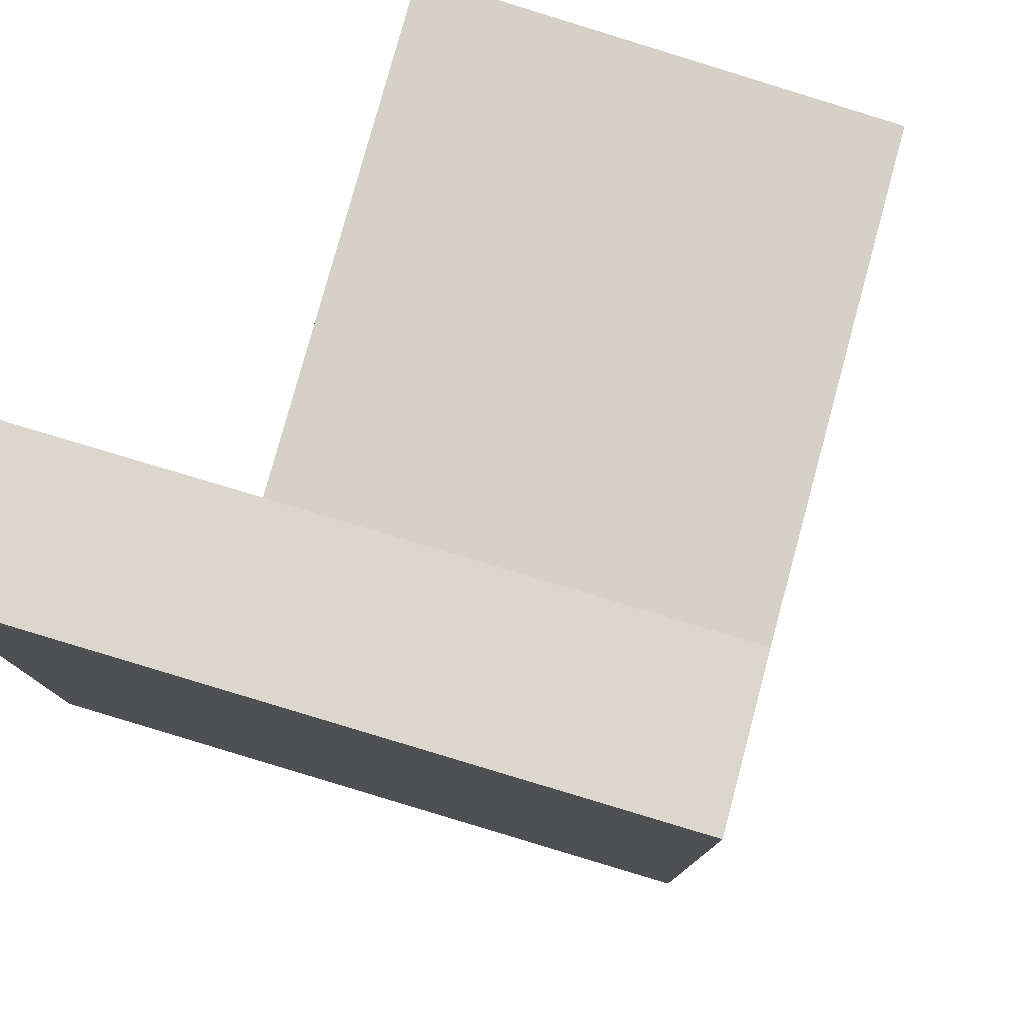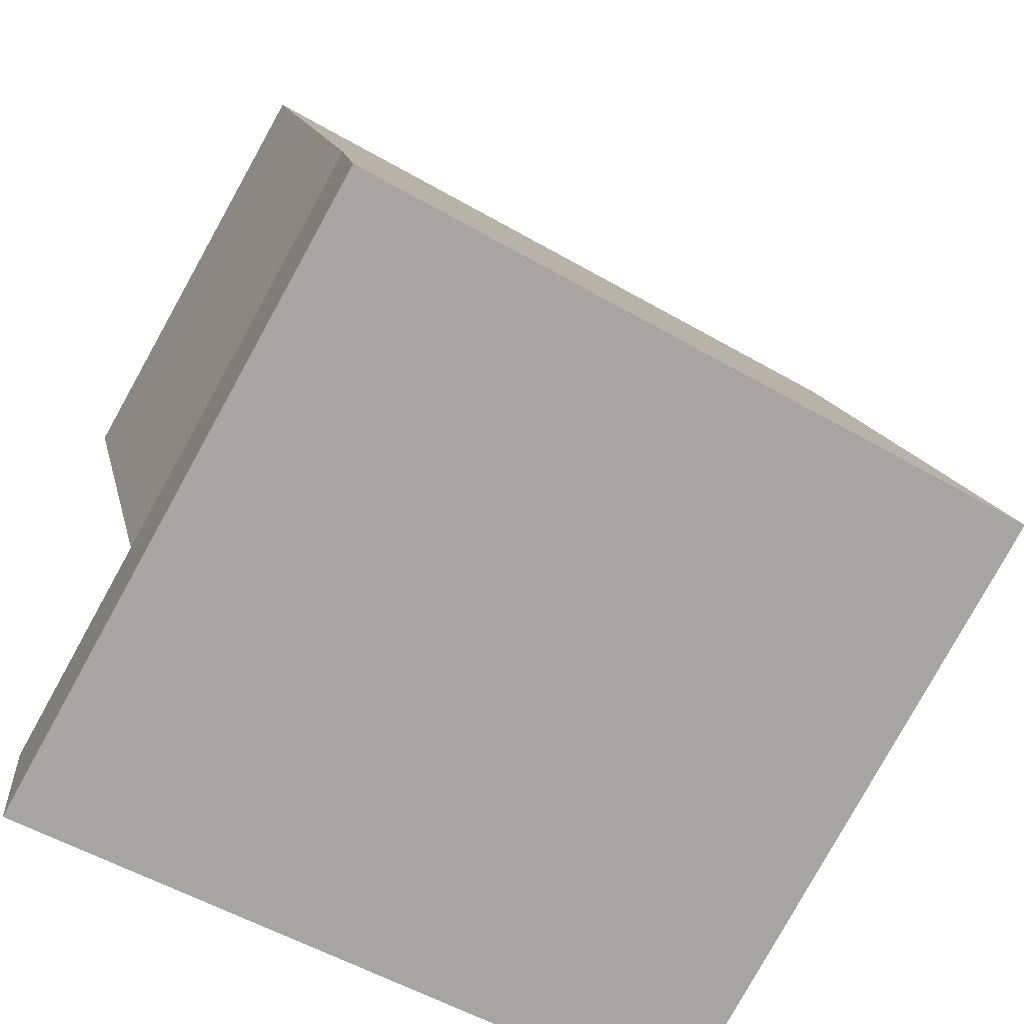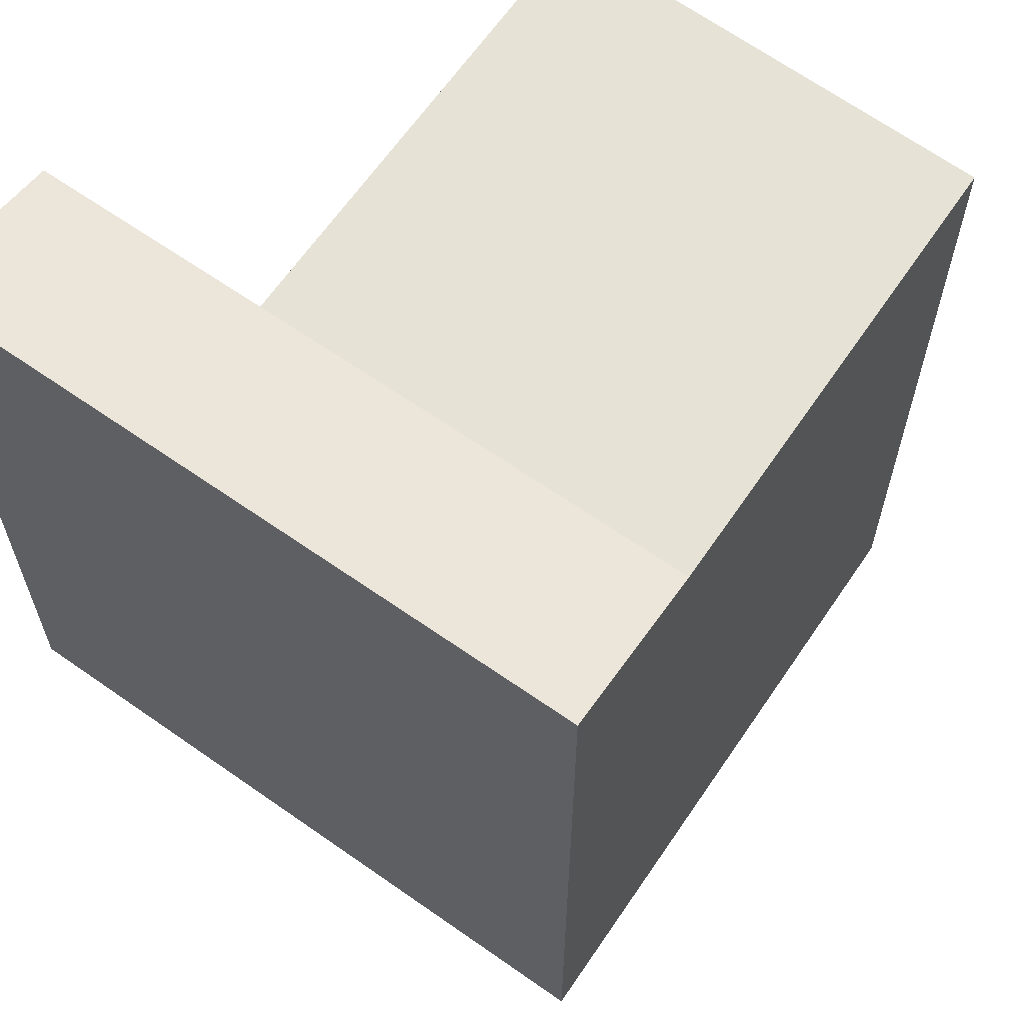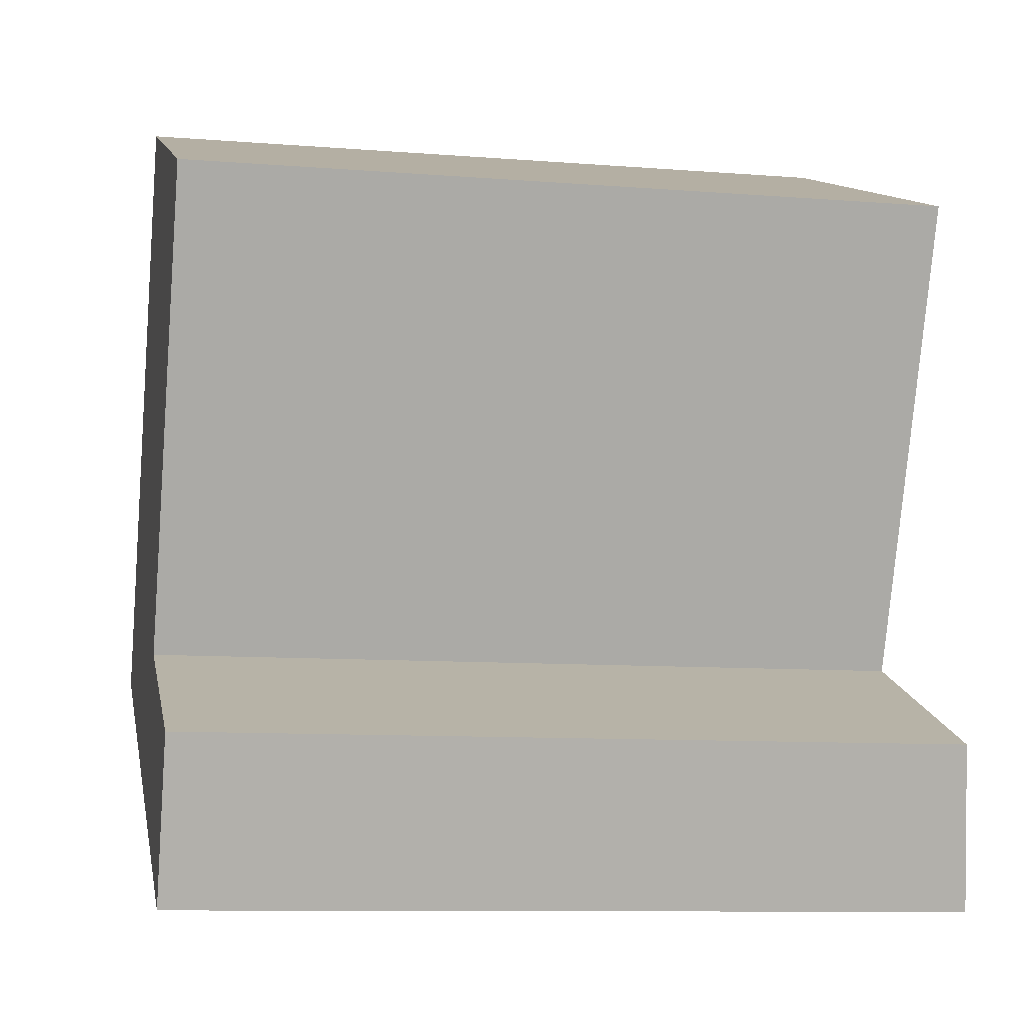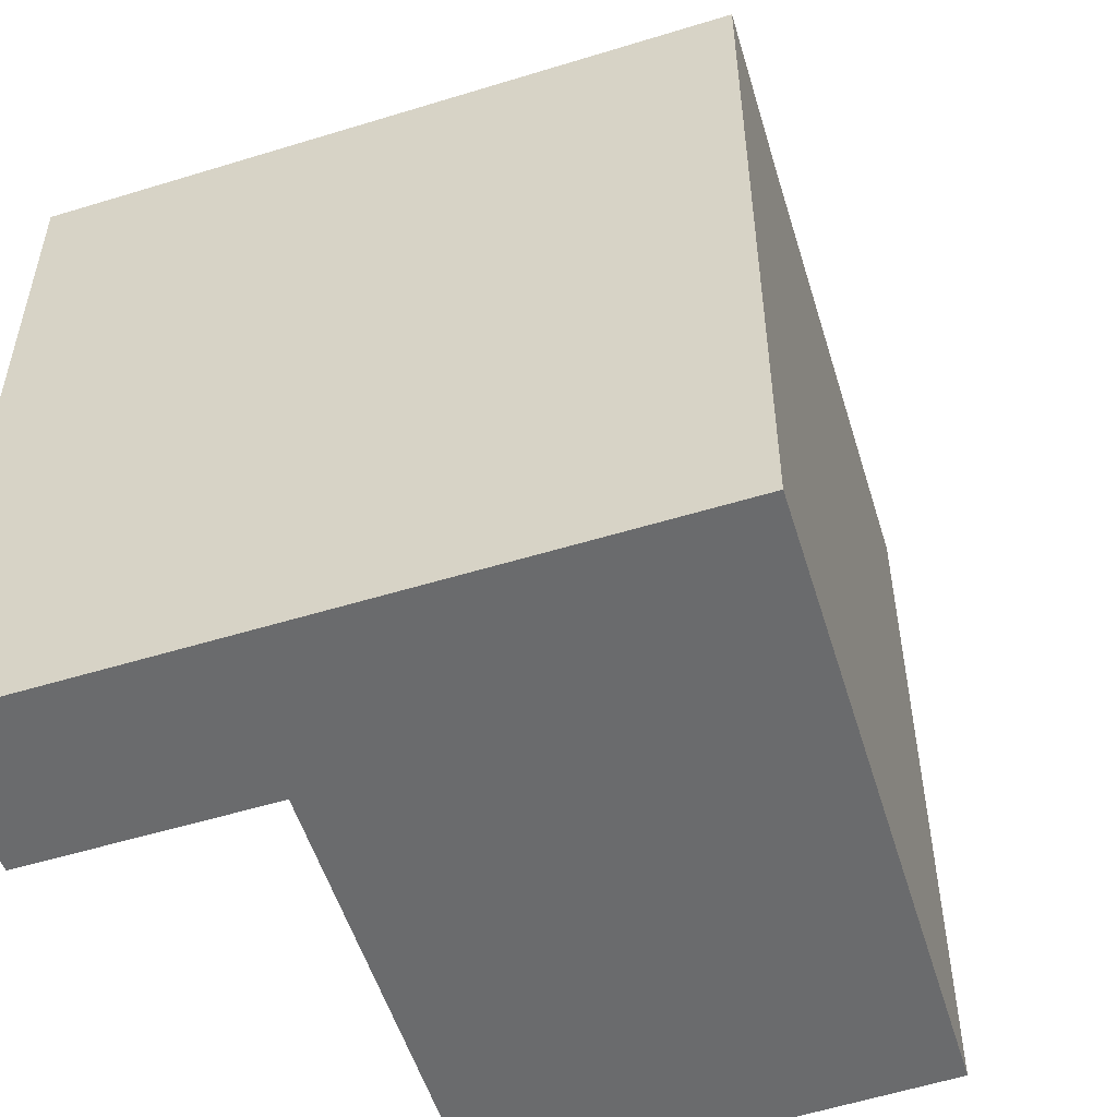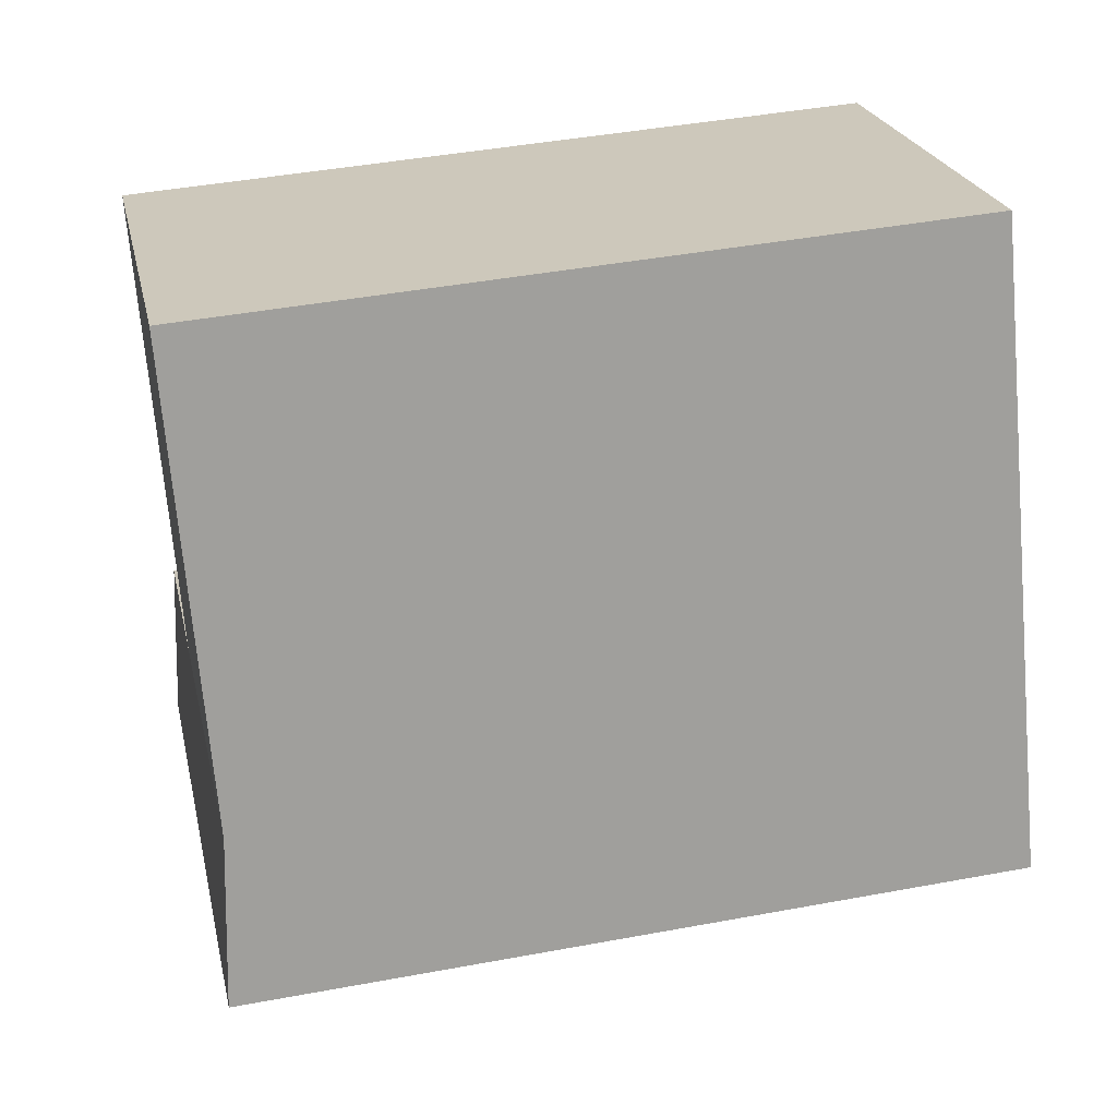
<metadata>
{"format":"obj","ext":"obj","renderer":"f3d","projection":"perspective","resolution":1024,"background":"white","views":[{"elev":79.3,"azim":-140.8,"up":"+Y"},{"elev":-54.2,"azim":-121.6,"up":"+Z"},{"elev":63.3,"azim":-122.0,"up":"+Y"},{"elev":-9.9,"azim":78.5,"up":"+Z"},{"elev":-53.2,"azim":-139.2,"up":"+Y"},{"elev":43.5,"azim":-102.4,"up":"+Z"}]}
</metadata>
<code>
v  8.941 14.03 -0.3469
v  12.02 14.35 -4.991
v  7.679 14.35 -3.19
v  13.14 14.03 -2.089
v  1.262 14.03 2.843
v  0.0003065 14.35 -0.0004543
v  4.841 14.03 10.91
v  12.61 14.03 7.922
v  13.13 1.279e-16 -2.088
v  7.679 1.953e-16 -3.189
v  12.02 3.056e-16 -4.991
v  8.94 2.121e-17 -0.3464
v  1.261 -1.741e-16 2.843
v  0 0 0
v  4.841 -6.681e-16 10.91
v  12.61 -4.851e-16 7.922
g defaultobject
f 1 2 3
f 2 1 4
f 5 3 6
f 3 5 1
f 1 7 8
f 7 1 5
f 9 10 11
f 10 9 12
f 10 13 14
f 13 10 12
f 12 15 13
f 15 12 16
f 3 11 10
f 11 3 2
f 11 4 9
f 4 11 2
f 9 1 12
f 1 9 4
f 6 10 14
f 10 6 3
f 5 14 13
f 14 5 6
f 7 13 15
f 13 7 5
f 12 8 16
f 8 12 1
f 16 7 15
f 7 16 8

</code>
